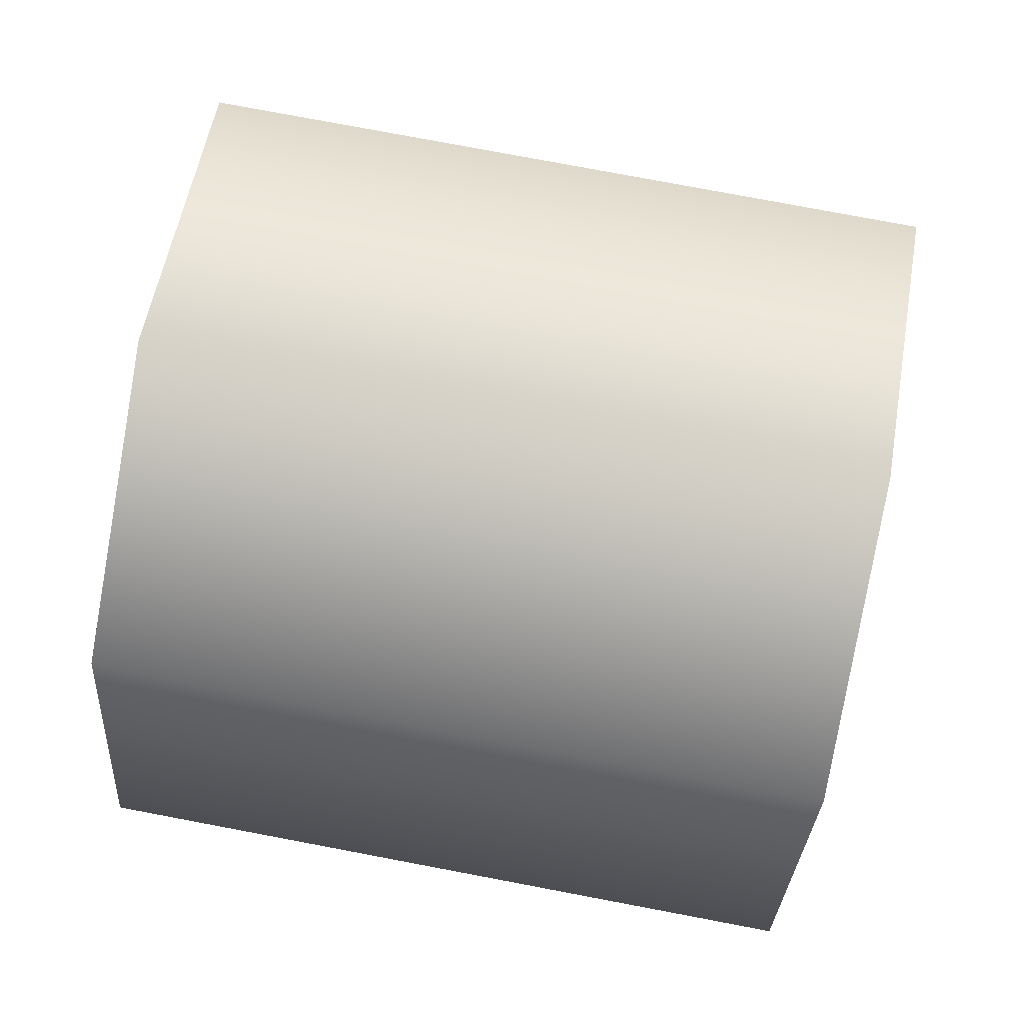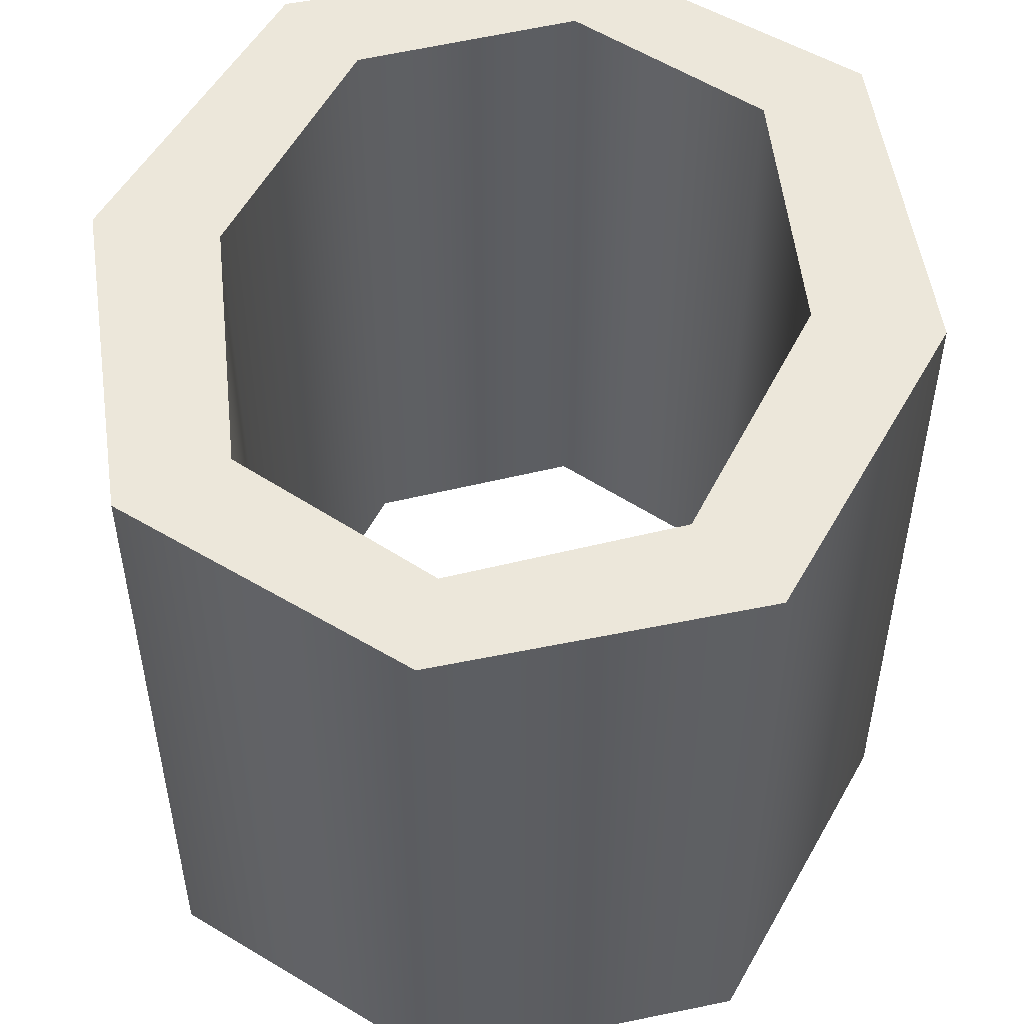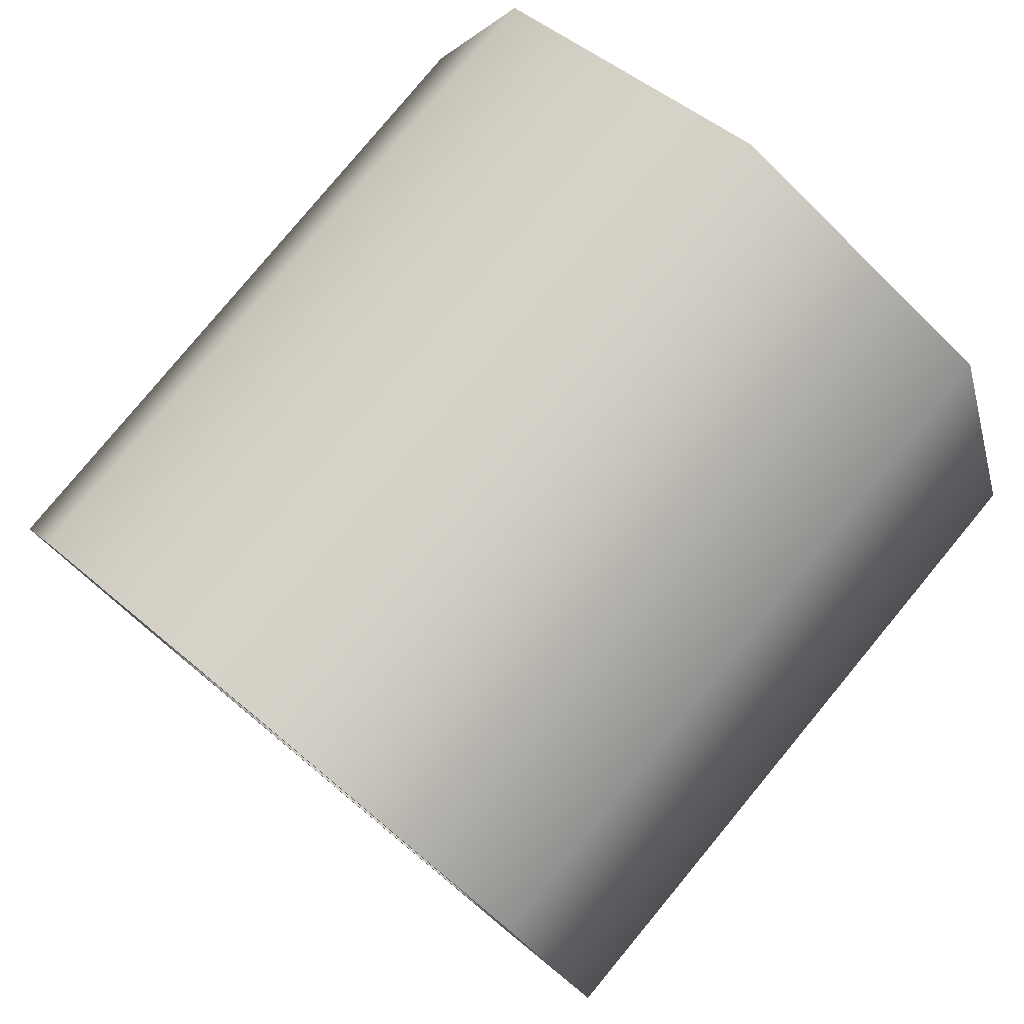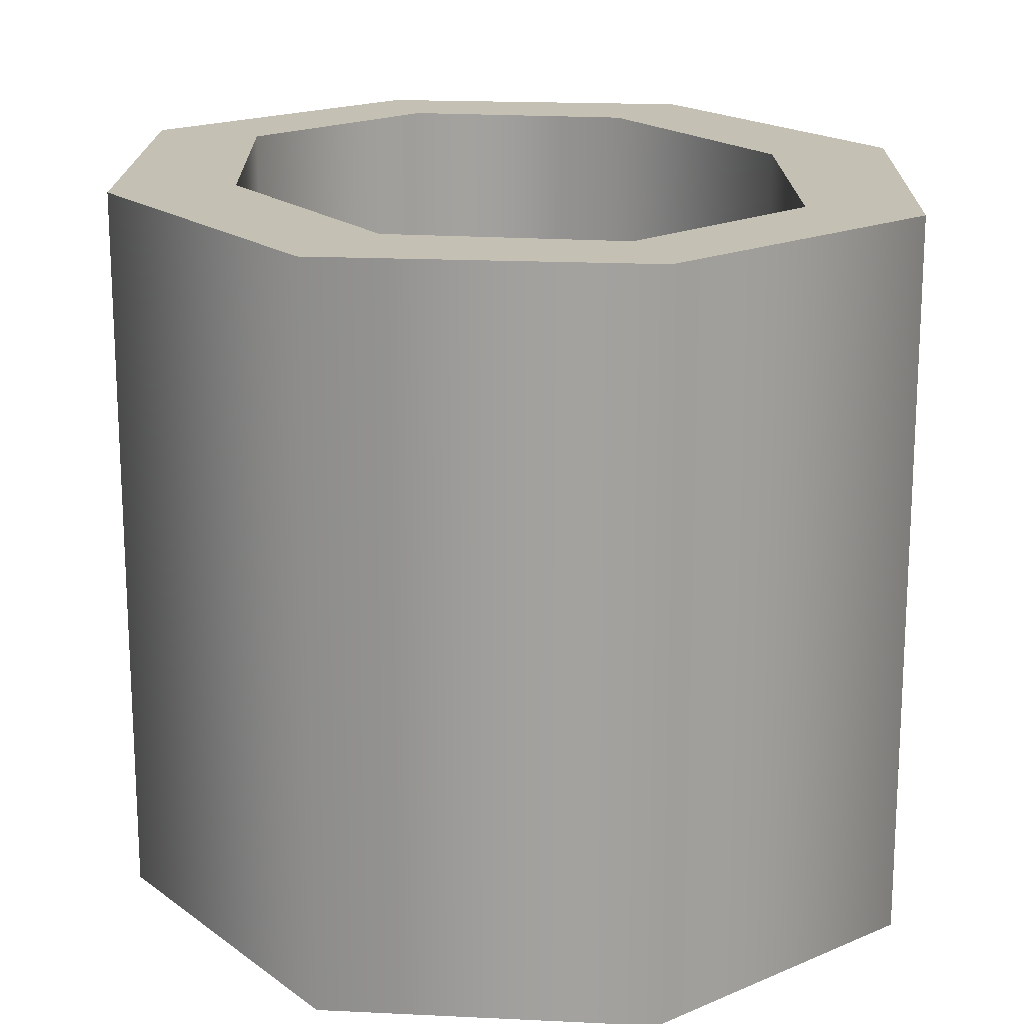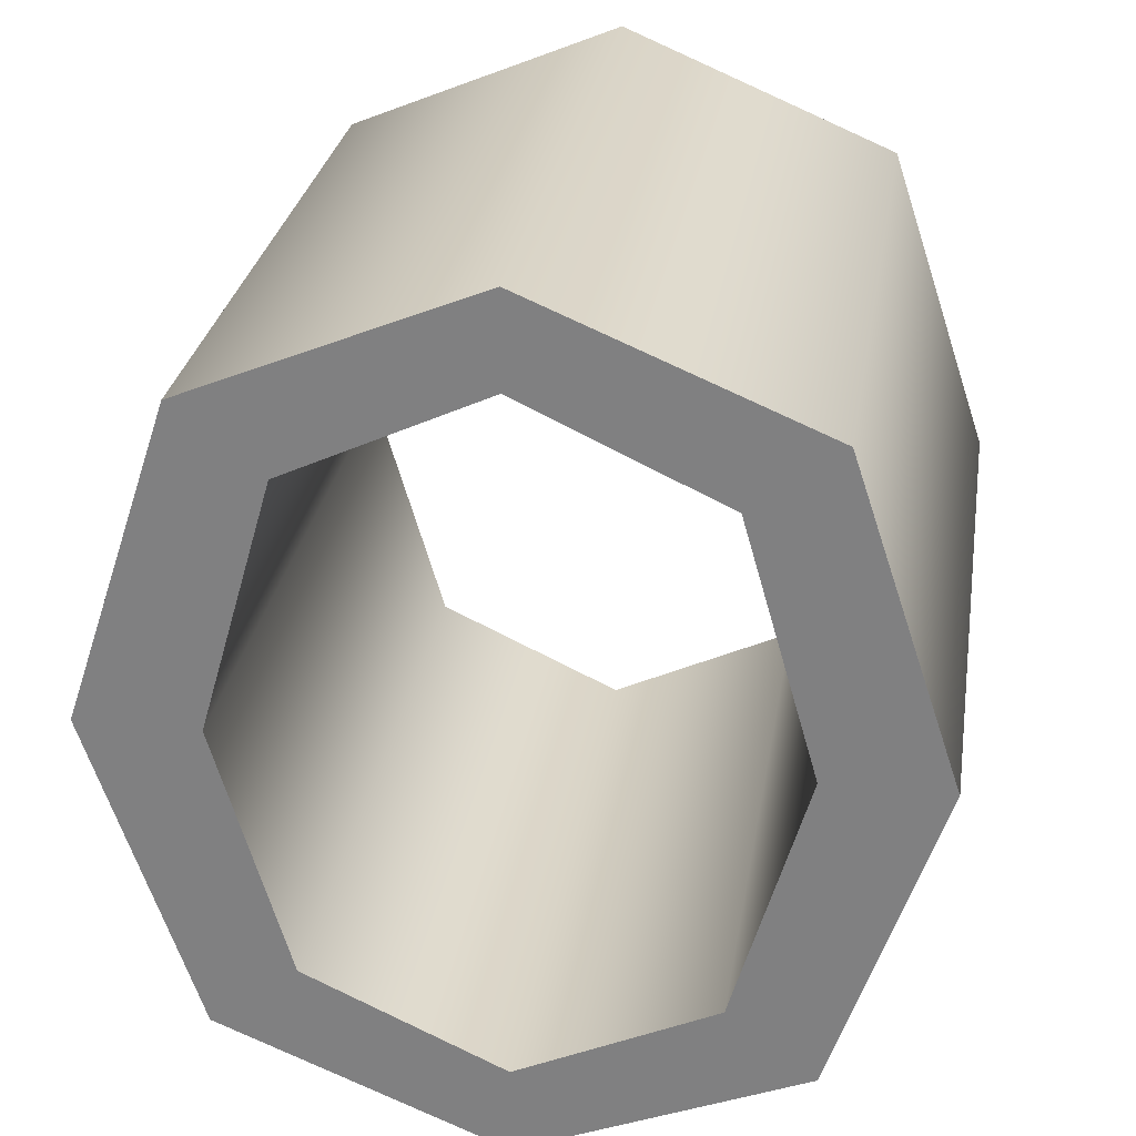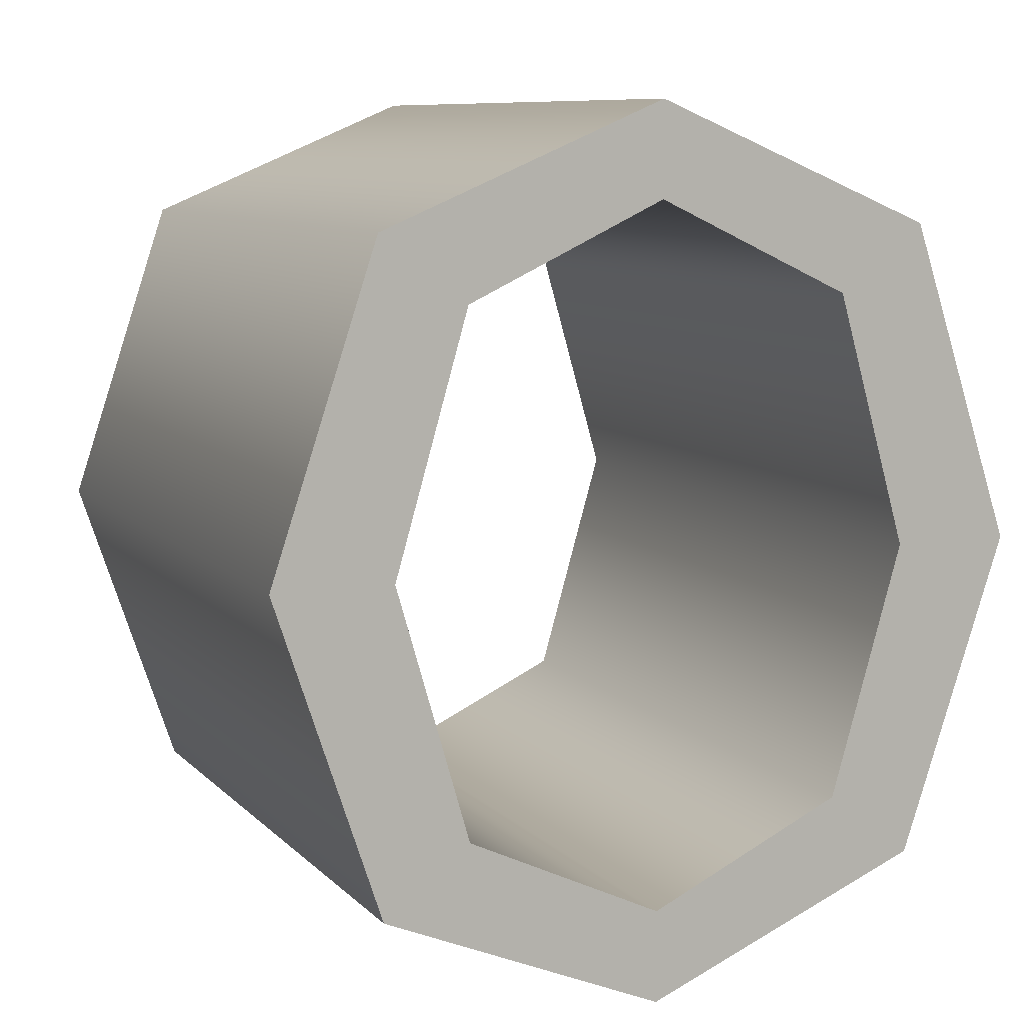
<metadata>
{"format":"obj","ext":"obj","renderer":"f3d","projection":"perspective","resolution":1024,"background":"white","views":[{"elev":77.7,"azim":-79.3,"up":"+Y"},{"elev":52.1,"azim":10.2,"up":"+Z"},{"elev":79.9,"azim":39.6,"up":"+Y"},{"elev":18.0,"azim":-17.2,"up":"+Z"},{"elev":28.4,"azim":9.0,"up":"+Y"},{"elev":8.9,"azim":-23.9,"up":"+Y"}]}
</metadata>
<code>
o Capital_O_Text.256
v -0.2984 0.4598 0.3949
v 0.01205 0.4885 0.3949
v 0.01205 0.5896 0.3949
v 0.3216 0.4598 0.3949
v -0.2034 0.3874 0.3949
v 0.2269 0.3874 0.3949
v -0.4146 0.1117 0.3949
v 0.4375 0.1117 0.3949
v -0.2833 0.1117 0.3949
v 0.3062 0.1117 0.3949
v -0.2984 -0.236 0.3949
v -0.2034 -0.1633 0.3949
v 0.2269 -0.1633 0.3949
v 0.3216 -0.2357 0.3949
v 0.01205 -0.2644 0.3949
v 0.01205 -0.3655 0.3949
v -0.2984 0.4598 0.3949
v 0.01205 0.5896 0.3949
v 0.01205 0.5896 -0.3631
v -0.2984 0.4598 -0.3631
v 0.3216 0.4598 0.3949
v 0.3216 0.4598 -0.3631
v 0.4375 0.1117 0.3949
v 0.4375 0.1117 -0.3631
v 0.3216 -0.2357 0.3949
v 0.3216 -0.2357 -0.3631
v 0.01205 -0.3655 0.3949
v 0.01205 -0.3655 -0.3631
v -0.2984 -0.236 0.3949
v -0.2984 -0.236 -0.3631
v -0.4146 0.1117 0.3949
v -0.4146 0.1117 -0.3631
v 0.2269 0.3874 0.3949
v 0.01205 0.4885 0.3949
v 0.01205 0.4885 -0.3631
v 0.2269 0.3874 -0.3631
v -0.2034 0.3874 0.3949
v -0.2034 0.3874 -0.3631
v -0.2833 0.1117 0.3949
v -0.2833 0.1117 -0.3631
v -0.2034 -0.1633 0.3949
v -0.2034 -0.1633 -0.3631
v 0.01205 -0.2644 0.3949
v 0.01205 -0.2644 -0.3631
v 0.2269 -0.1633 0.3949
v 0.2269 -0.1633 -0.3631
v 0.3062 0.1117 0.3949
v 0.3062 0.1117 -0.3631
v 0.01205 0.4885 -0.3631
v -0.2984 0.4598 -0.3631
v 0.01205 0.5896 -0.3631
v 0.3216 0.4598 -0.3631
v -0.2034 0.3874 -0.3631
v 0.2269 0.3874 -0.3631
v -0.4146 0.1117 -0.3631
v 0.4375 0.1117 -0.3631
v -0.2833 0.1117 -0.3631
v 0.3062 0.1117 -0.3631
v -0.2984 -0.236 -0.3631
v -0.2034 -0.1633 -0.3631
v 0.2269 -0.1633 -0.3631
v 0.3216 -0.2357 -0.3631
v 0.01205 -0.2644 -0.3631
v 0.01205 -0.3655 -0.3631
f 1 2 3
f 2 4 3
f 1 5 2
f 6 4 2
f 7 5 1
f 6 8 4
f 7 9 5
f 10 8 6
f 11 9 7
f 11 12 9
f 13 8 10
f 13 14 8
f 11 15 12
f 15 14 13
f 15 16 14
f 16 15 11
f 49 50 51
f 52 49 51
f 53 50 49
f 52 54 49
f 53 55 50
f 56 54 52
f 57 55 53
f 56 58 54
f 57 59 55
f 60 59 57
f 56 61 58
f 62 61 56
f 63 59 60
f 62 63 61
f 64 63 62
f 63 64 59
f 18 20 17
f 21 19 18
f 23 22 21
f 25 24 23
f 27 26 25
f 29 28 27
f 31 30 29
f 17 32 31
f 34 36 33
f 37 35 34
f 39 38 37
f 41 40 39
f 43 42 41
f 45 44 43
f 47 46 45
f 33 48 47
f 18 19 20
f 21 22 19
f 23 24 22
f 25 26 24
f 27 28 26
f 29 30 28
f 31 32 30
f 17 20 32
f 34 35 36
f 37 38 35
f 39 40 38
f 41 42 40
f 43 44 42
f 45 46 44
f 47 48 46
f 33 36 48

</code>
